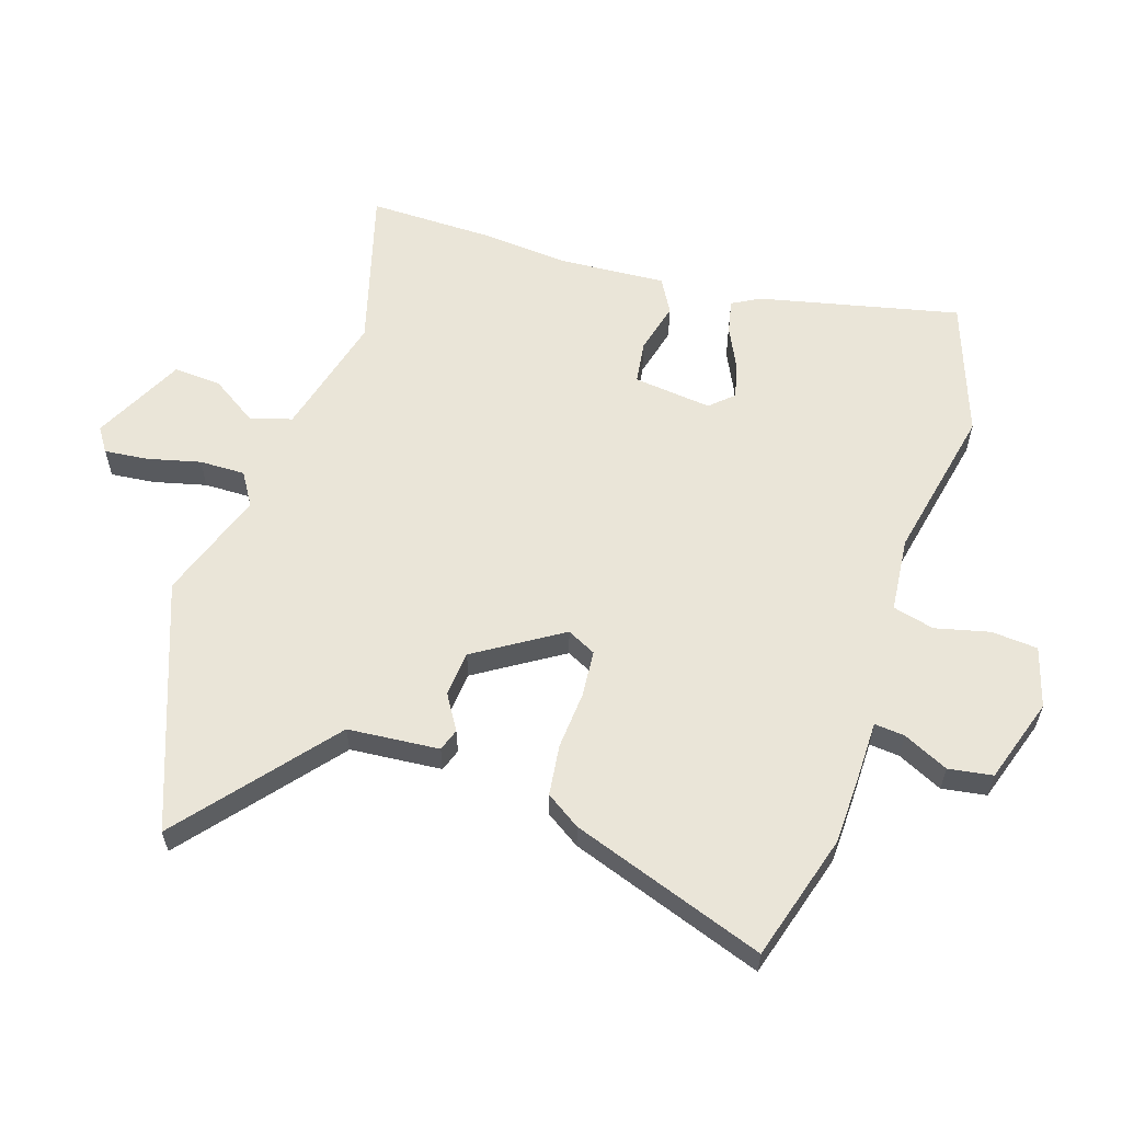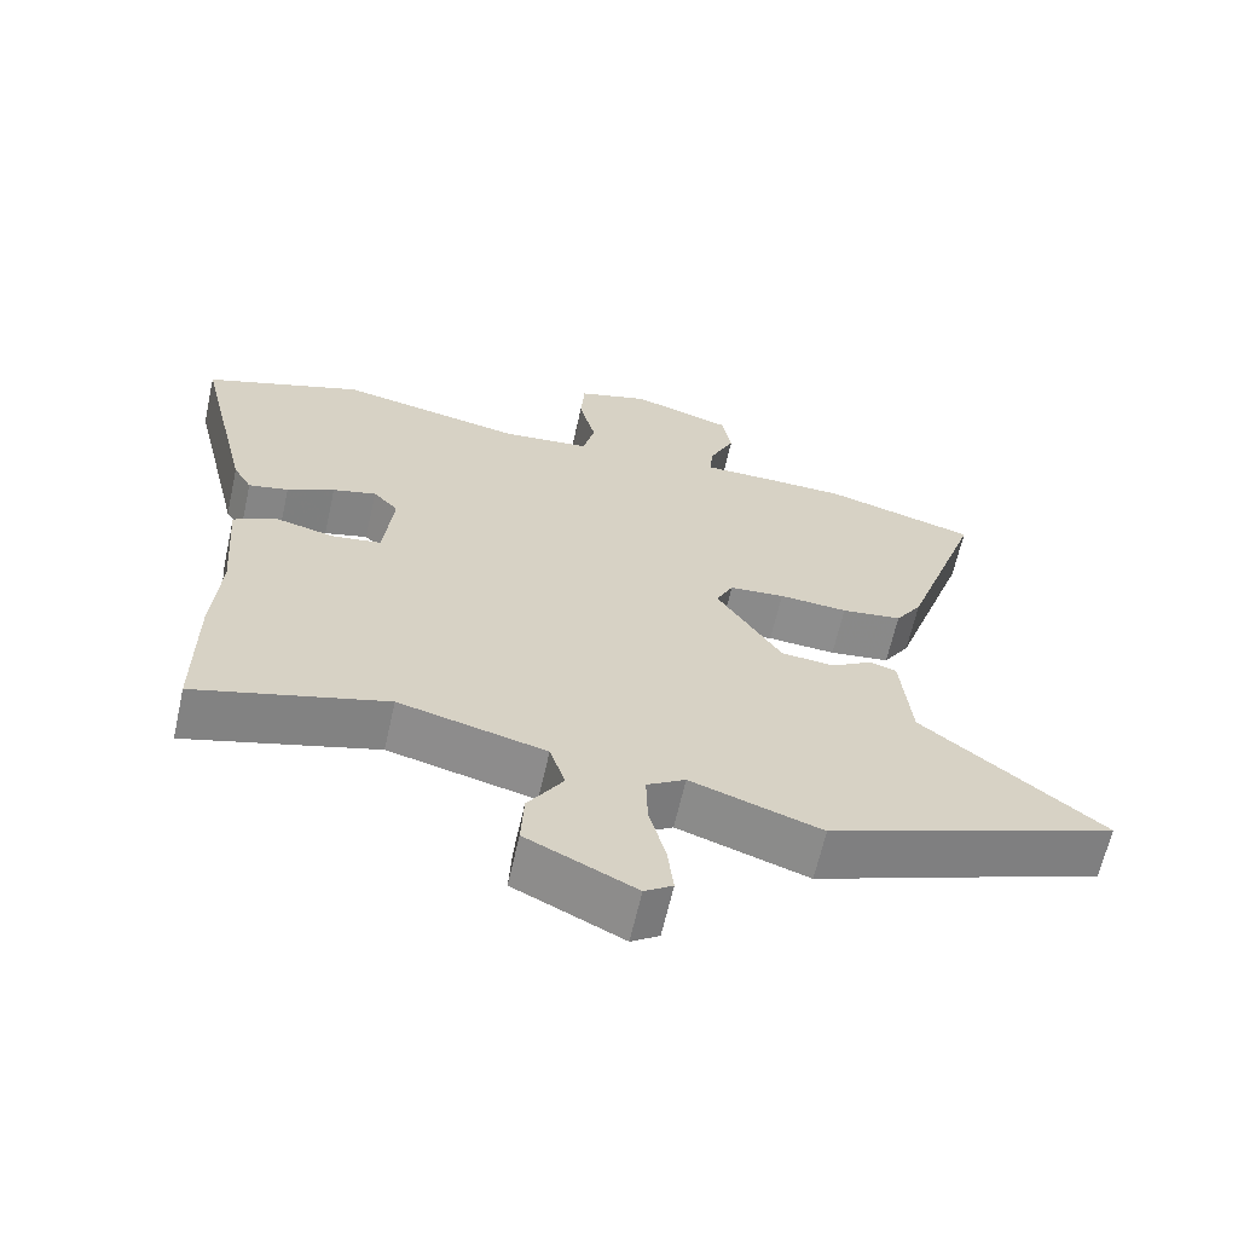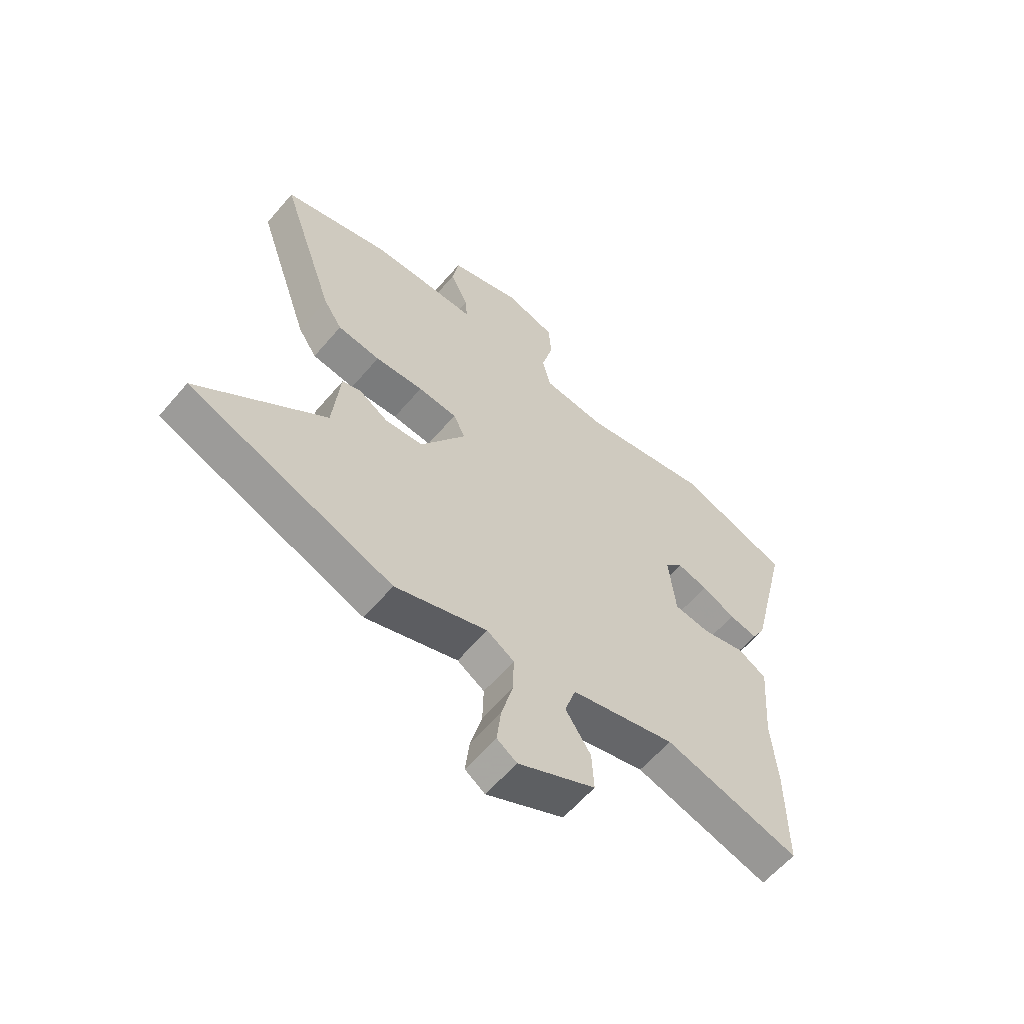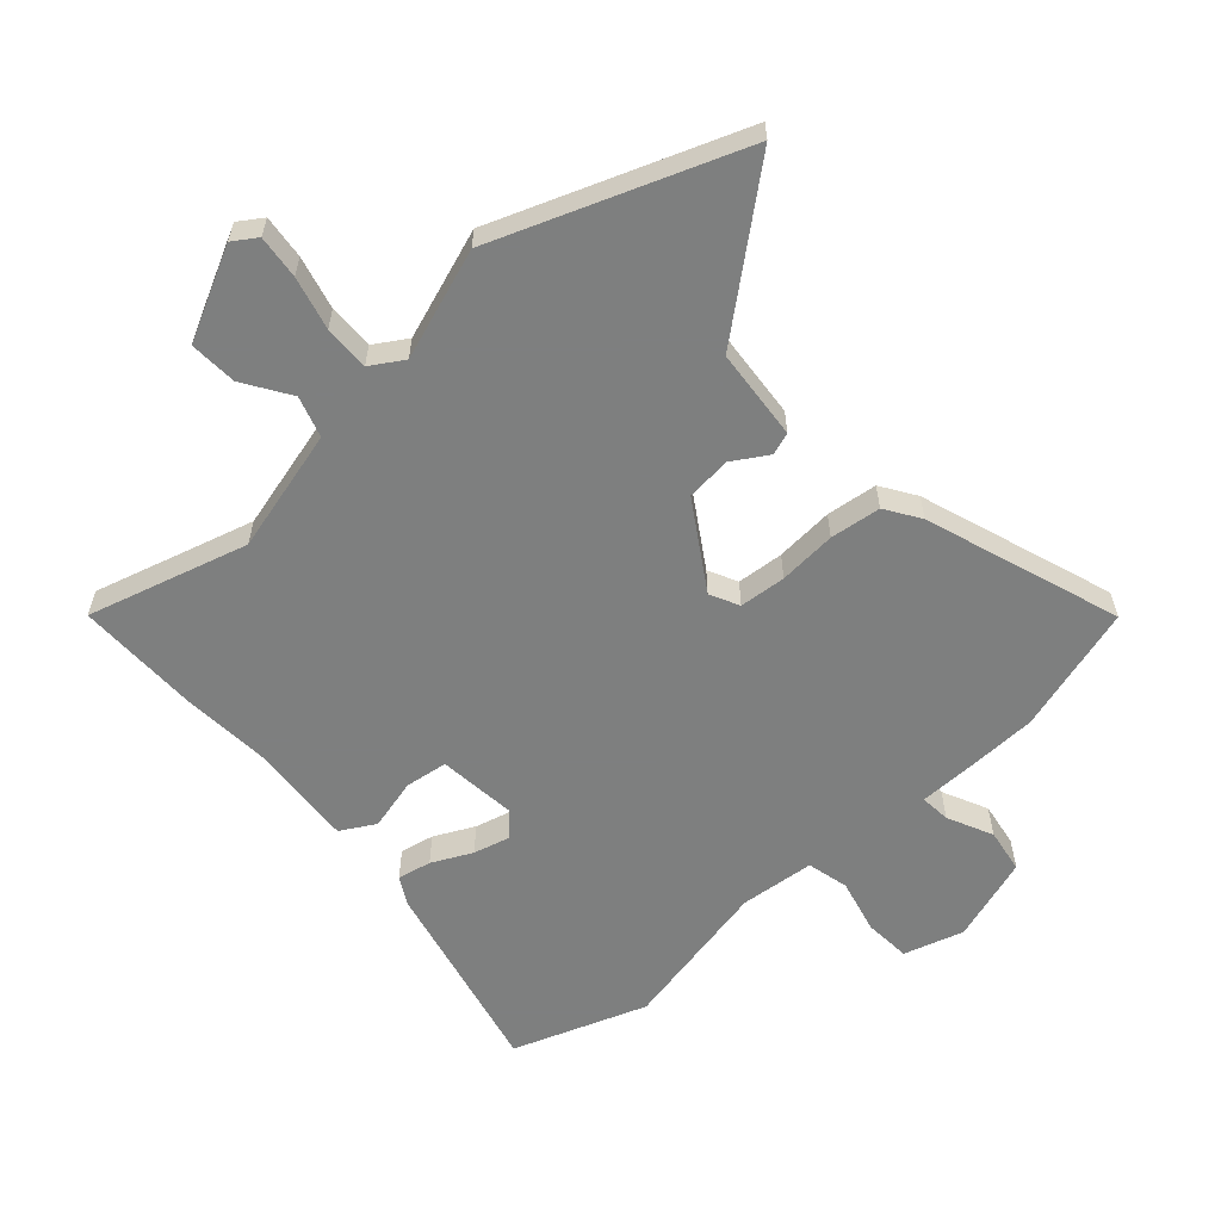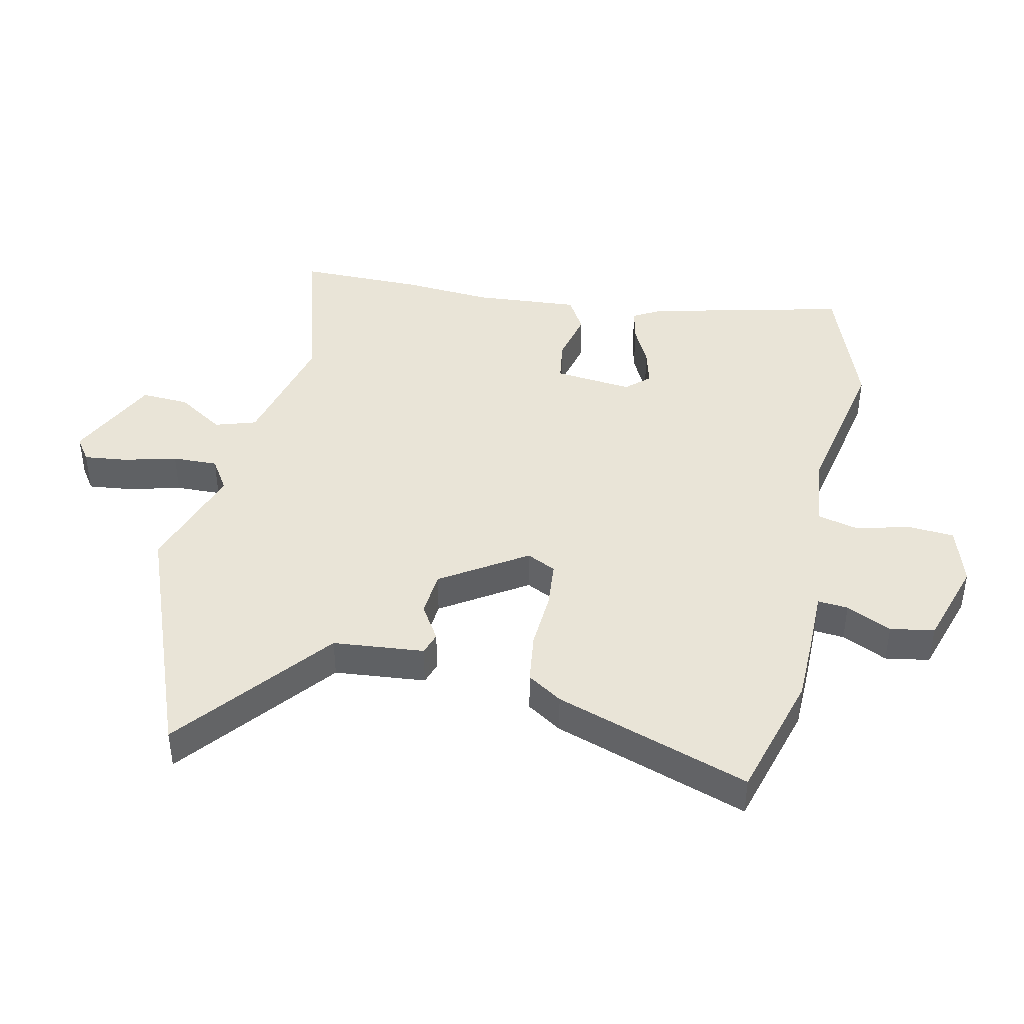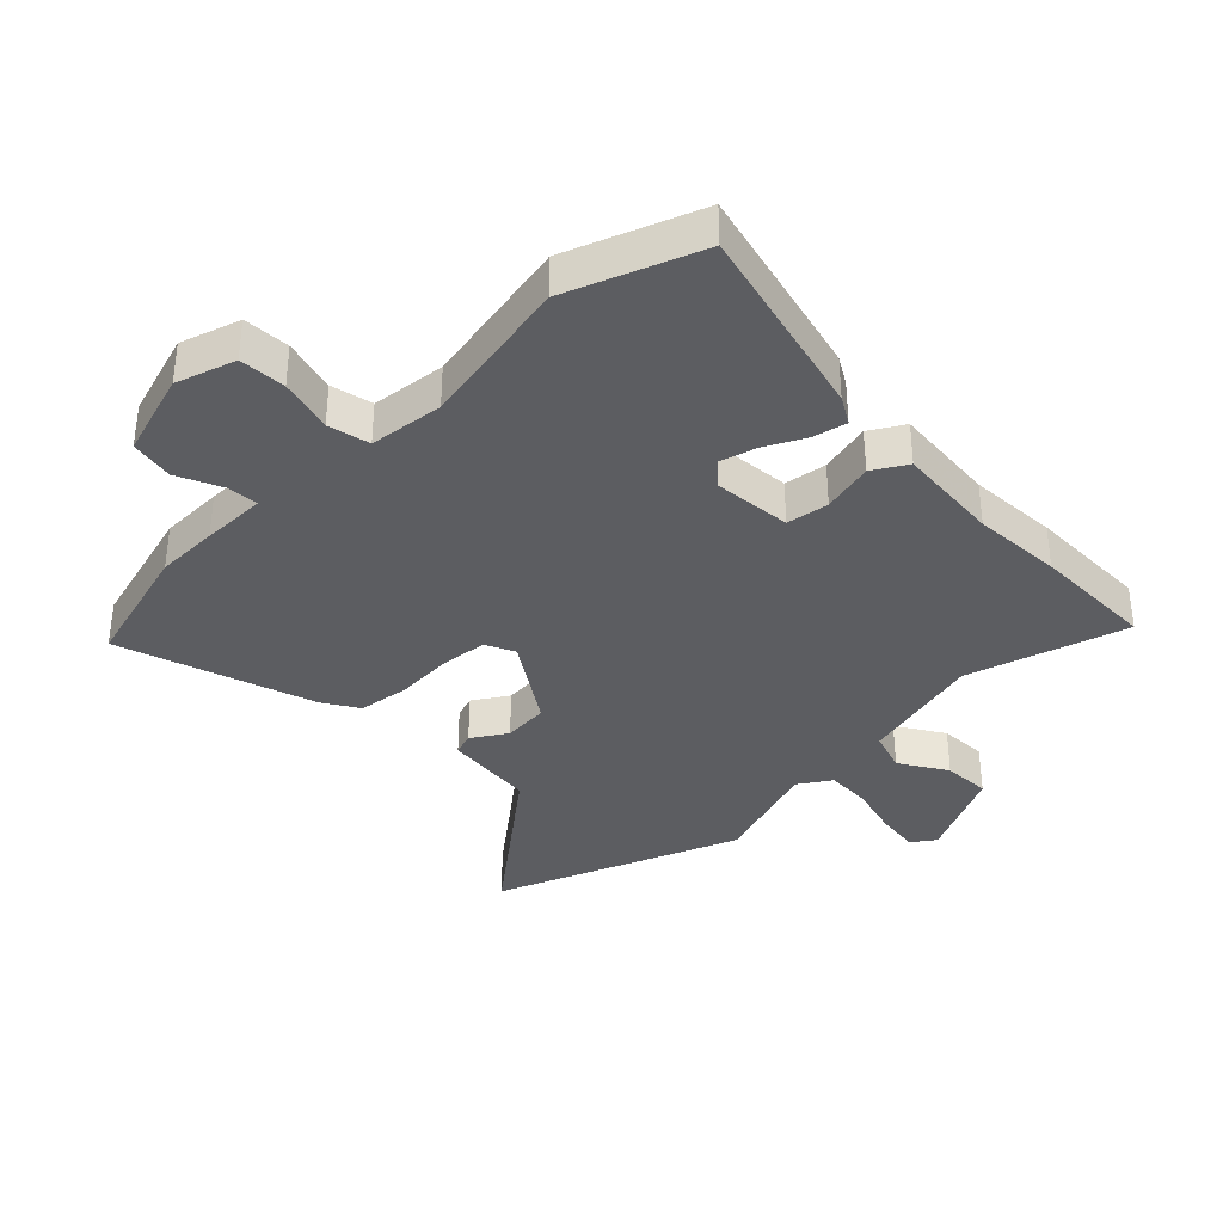
<metadata>
{"format":"obj","ext":"obj","renderer":"f3d","projection":"perspective","resolution":1024,"background":"white","views":[{"elev":59.5,"azim":-71.5,"up":"+Y"},{"elev":-64.3,"azim":167.3,"up":"+Z"},{"elev":-60.5,"azim":-40.2,"up":"+Z"},{"elev":-59.6,"azim":-137.7,"up":"+Y"},{"elev":42.9,"azim":-77.7,"up":"+Y"},{"elev":-36.4,"azim":44.0,"up":"+Y"}]}
</metadata>
<code>
v 0.5 0.07 -0.336
v 0.5 0.07 -0.536
v 0.243 0.07 -0.461
v 0.044 0.07 -0.511
v 0.023 0.07 -0.577
v 0.071 0.07 -0.652
v 0.075 0.07 -0.729
v -0.072 0.07 -0.801
v -0.11 0.07 -0.775
v -0.102 0.07 -0.705
v -0.08 0.07 -0.62
v -0.078 0.07 -0.547
v -0.13 0.07 -0.514
v -0.307 0.07 -0.574
v -0.7 0.07 -0.423
v -0.455 0.07 -0.225
v -0.441 0.07 -0.078
v -0.405 0.07 -0.066
v -0.349 0.07 -0.101
v -0.276 0.07 -0.095
v -0.188 0.07 0.042
v -0.211 0.07 0.089
v -0.286 0.07 0.096
v -0.379 0.07 0.09
v -0.461 0.07 0.101
v -0.497 0.07 0.157
v -0.603 0.07 0.471
v -0.398 0.07 0.529
v -0.297 0.07 0.531
v -0.193 0.07 0.531
v -0.197 0.07 0.58
v -0.231 0.07 0.653
v -0.219 0.07 0.724
v -0.082 0.07 0.767
v 0.014 0.07 0.737
v 0.019 0.07 0.662
v -0.003 0.07 0.575
v 0.013 0.07 0.508
v 0.133 0.07 0.495
v 0.382 0.07 0.544
v 0.596 0.07 0.465
v 0.52 0.07 0.145
v 0.495 0.07 0.101
v 0.441 0.07 0.113
v 0.377 0.07 0.145
v 0.318 0.07 0.161
v 0.284 0.07 0.124
v 0.297 0.07 -0.002
v 0.365 0.07 -0.012
v 0.448 0.07 0.008
v 0.503 0.07 -0.024
v 0.49 0.07 -0.192
v 0.5 0 -0.336
v 0.5 0 -0.536
v 0.243 0 -0.461
v 0.044 0 -0.511
v 0.023 0 -0.577
v 0.071 0 -0.652
v 0.075 0 -0.729
v -0.072 0 -0.801
v -0.11 0 -0.775
v -0.102 0 -0.705
v -0.08 0 -0.62
v -0.078 0 -0.547
v -0.13 0 -0.514
v -0.307 0 -0.574
v -0.7 0 -0.423
v -0.455 0 -0.225
v -0.441 0 -0.078
v -0.405 0 -0.066
v -0.349 0 -0.101
v -0.276 0 -0.095
v -0.188 0 0.042
v -0.211 0 0.089
v -0.286 0 0.096
v -0.379 0 0.09
v -0.461 0 0.101
v -0.497 0 0.157
v -0.603 0 0.471
v -0.398 0 0.529
v -0.297 0 0.531
v -0.193 0 0.531
v -0.197 0 0.58
v -0.231 0 0.653
v -0.219 0 0.724
v -0.082 0 0.767
v 0.014 0 0.737
v 0.019 0 0.662
v -0.003 0 0.575
v 0.013 0 0.508
v 0.133 0 0.495
v 0.382 0 0.544
v 0.596 0 0.465
v 0.52 0 0.145
v 0.495 0 0.101
v 0.441 0 0.113
v 0.377 0 0.145
v 0.318 0 0.161
v 0.284 0 0.124
v 0.297 0 -0.002
v 0.365 0 -0.012
v 0.448 0 0.008
v 0.503 0 -0.024
v 0.49 0 -0.192
f 49 50 51 52
f 48 49 52 1
f 42 43 44 45
f 42 45 46
f 39 40 41 42
f 38 39 42 46
f 34 35 36 37
f 34 37 38
f 31 32 33 34
f 30 31 34 38
f 23 24 25 26
f 22 23 26 27
f 16 17 18 19
f 16 19 20
f 13 14 15 16
f 12 13 16 20
f 8 9 10 11
f 8 11 12
f 5 6 7 8
f 4 5 8 12
f 48 1 2 3
f 47 48 3 4
f 38 46 47
f 22 27 28 29
f 21 22 29 30
f 4 12 20 21
f 30 38 47
f 4 21 30 47
f 104 103 102 101
f 53 104 101 100
f 97 96 95 94
f 98 97 94
f 94 93 92 91
f 98 94 91 90
f 89 88 87 86
f 90 89 86
f 86 85 84 83
f 90 86 83 82
f 78 77 76 75
f 79 78 75 74
f 71 70 69 68
f 72 71 68
f 68 67 66 65
f 72 68 65 64
f 63 62 61 60
f 64 63 60
f 60 59 58 57
f 64 60 57 56
f 55 54 53 100
f 56 55 100 99
f 99 98 90
f 81 80 79 74
f 82 81 74 73
f 73 72 64 56
f 99 90 82
f 99 82 73 56
f 1 53 54 2
f 2 54 55 3
f 3 55 56 4
f 4 56 57 5
f 5 57 58 6
f 6 58 59 7
f 7 59 60 8
f 8 60 61 9
f 9 61 62 10
f 10 62 63 11
f 11 63 64 12
f 12 64 65 13
f 13 65 66 14
f 14 66 67 15
f 15 67 68 16
f 16 68 69 17
f 17 69 70 18
f 18 70 71 19
f 19 71 72 20
f 20 72 73 21
f 21 73 74 22
f 22 74 75 23
f 23 75 76 24
f 24 76 77 25
f 25 77 78 26
f 26 78 79 27
f 27 79 80 28
f 28 80 81 29
f 29 81 82 30
f 30 82 83 31
f 31 83 84 32
f 32 84 85 33
f 33 85 86 34
f 34 86 87 35
f 35 87 88 36
f 36 88 89 37
f 37 89 90 38
f 38 90 91 39
f 39 91 92 40
f 40 92 93 41
f 41 93 94 42
f 42 94 95 43
f 43 95 96 44
f 44 96 97 45
f 45 97 98 46
f 46 98 99 47
f 47 99 100 48
f 48 100 101 49
f 49 101 102 50
f 50 102 103 51
f 51 103 104 52
f 52 104 53 1

</code>
